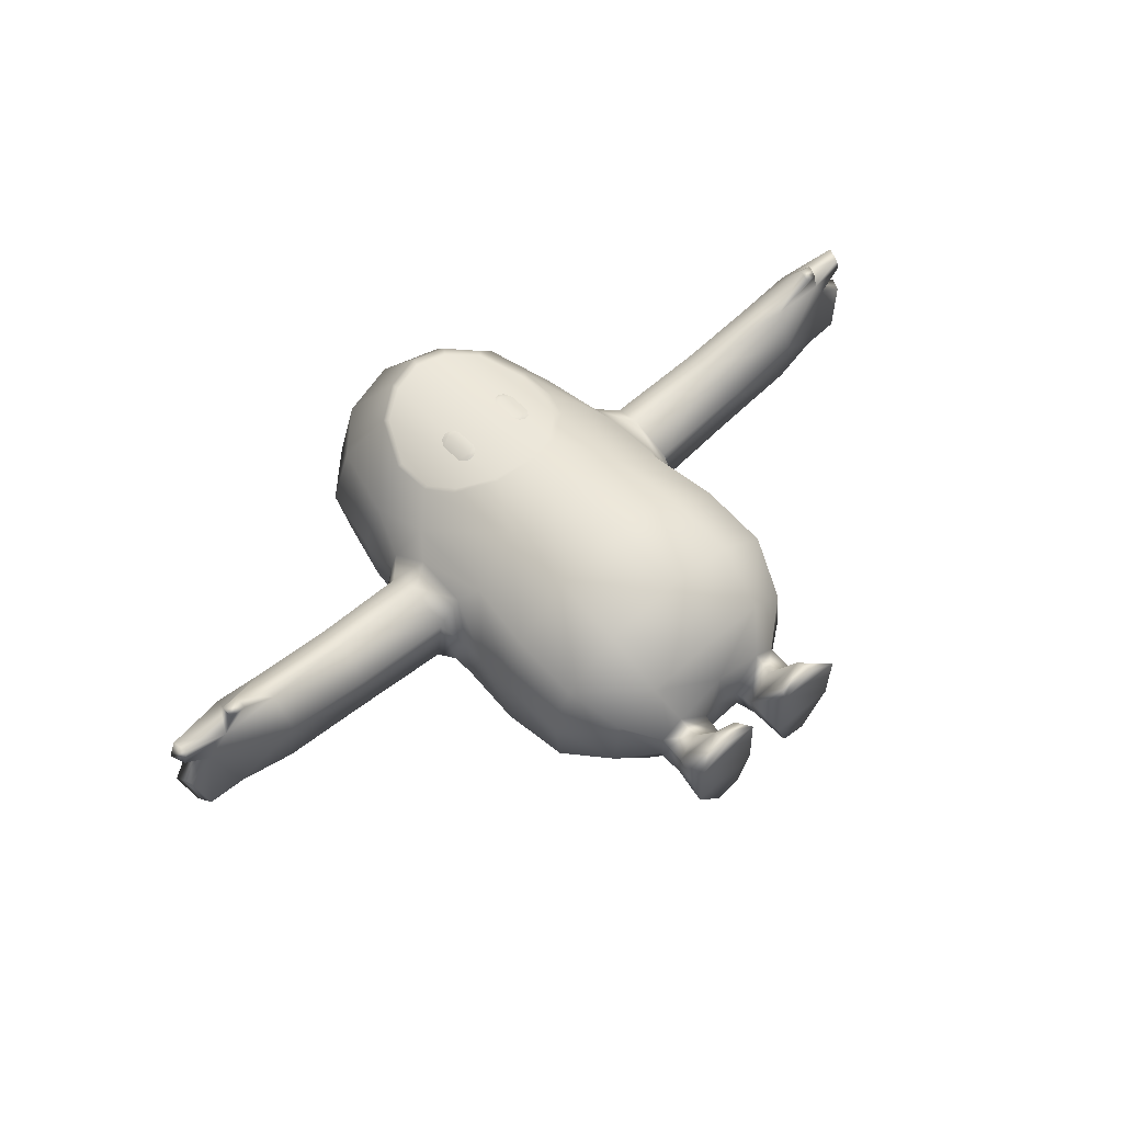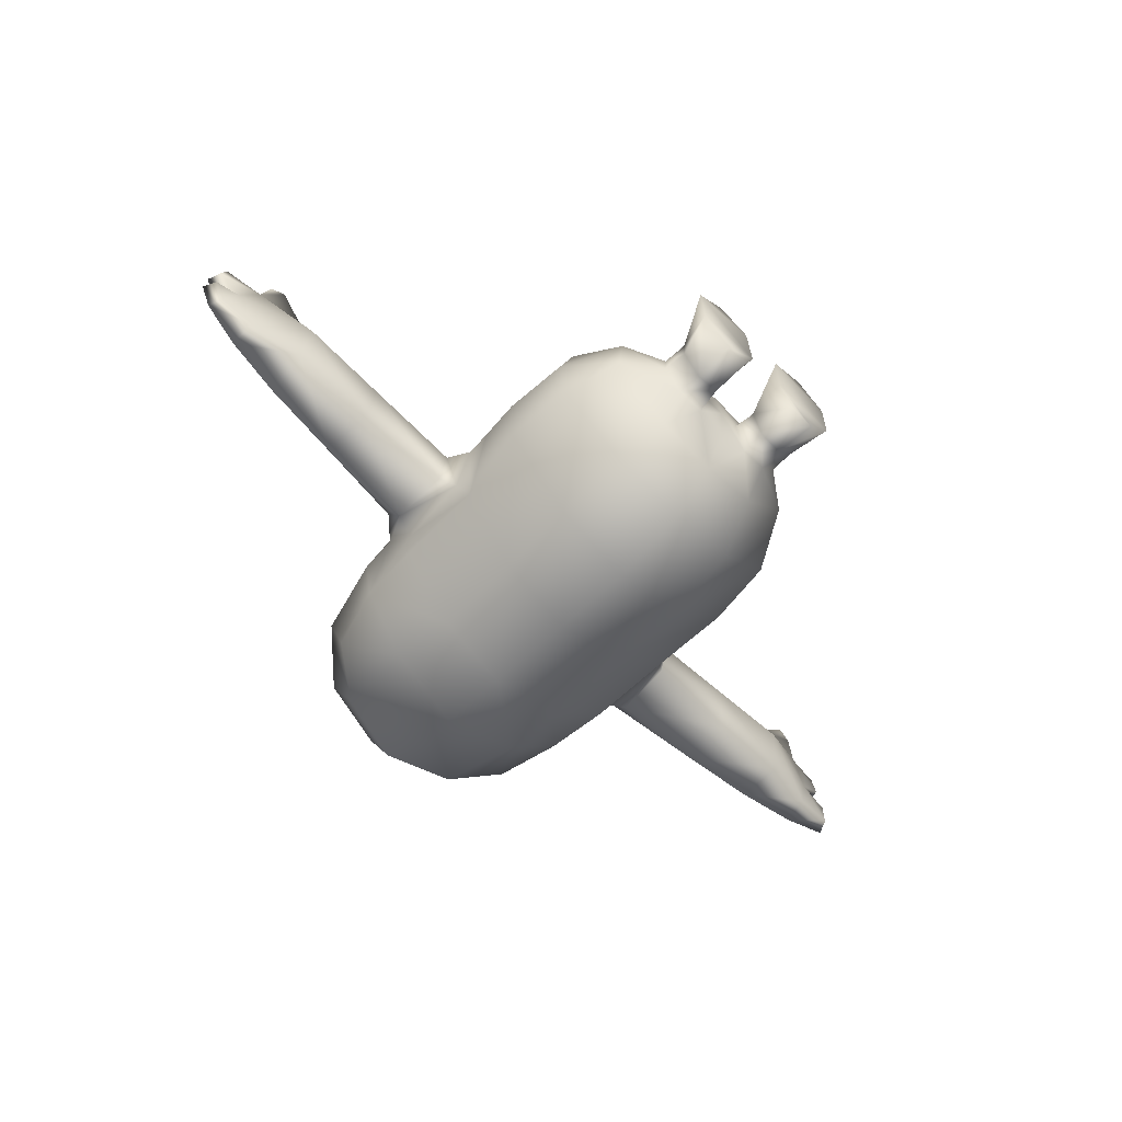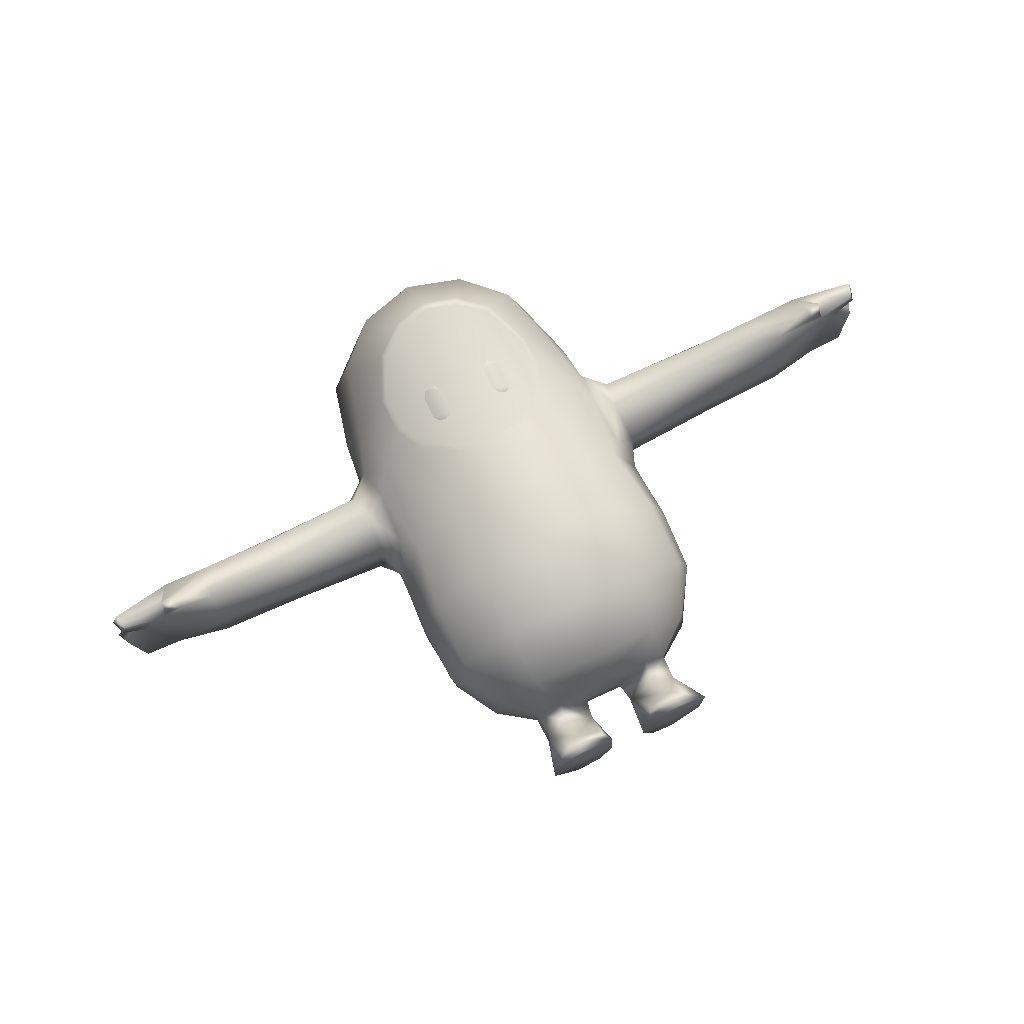
<metadata>
{"format":"obj","ext":"obj","renderer":"f3d","projection":"perspective","resolution":1024,"background":"white","views":[{"elev":57.2,"azim":-42.8,"up":"+Z"},{"elev":-63.0,"azim":-44.4,"up":"+Z"},{"elev":73.1,"azim":-25.7,"up":"+Z"}]}
</metadata>
<code>
g Body_LOD4
v -0.2164 1.224 0.3841
v -0.2621 1.313 0.3521
v -0.267 1.436 0.3526
v -0.2006 1.576 0.3931
v -0.1185 1.139 0.434
v -0.104 1.641 0.4183
v 2.551e-05 1.114 0.4477
v 2.551e-05 1.663 0.4284
v 0.104 1.641 0.4183
v 0.1185 1.139 0.434
v 0.2163 1.224 0.3841
v 0.2006 1.576 0.3931
v 0.2621 1.313 0.3521
v 0.267 1.436 0.3526
v 0.267 1.436 0.3526
v 0.2894 1.396 0.3255
v 0.2621 1.313 0.3521
v -0.2621 1.313 0.3521
v -0.2894 1.396 0.3255
v -0.267 1.436 0.3526
v -1.112 0.9836 0.2085
v -0.8382 1.006 -0.01771
v -1.123 1.005 0.01972
v -0.83 0.9808 0.1692
v -1.118 1.046 0.332
v -0.5209 0.9918 -0.03529
v -0.8241 1.081 0.266
v -1.088 1.17 0.2746
v -0.5064 0.982 0.1385
v -0.4743 0.9557 -0.07287
v -0.4769 0.8961 0.09422
v -0.4349 0.9732 0.2345
v -0.4951 1.112 0.2109
v -0.5114 1.209 0.1642
v -0.424 1.157 0.2407
v -0.4423 1.28 0.164
v -0.4544 1.297 0.07225
v -0.8319 1.181 0.2242
v -0.8457 1.222 0.1048
v -1.099 1.205 0.1442
v -1.109 1.152 -0.001985
v -0.5277 1.241 0.05509
v -0.4601 1.304 0.02962
v -0.8487 1.166 -0.03462
v -1.123 1.005 0.01972
v -0.8382 1.006 -0.01771
v -0.5272 1.174 -0.05519
v -0.4634 1.189 -0.09509
v -0.5209 0.9918 -0.03529
v -0.4743 0.9557 -0.07287
v 2.551e-05 0.2134 0.179
v -0.06442 0.2004 0.03483
v -0.1712 0.2112 0.1323
v 2.551e-05 0.2027 0.0405
v -0.101 0.2096 -0.09138
v 2.551e-05 0.2164 -0.1192
v 0.101 0.2096 -0.09138
v 0.06442 0.2004 0.03483
v 0.1712 0.2112 0.1323
v -0.1712 0.2112 0.1323
v -0.06442 0.2004 0.03483
v -0.07576 0.1326 0.04209
v -0.1691 0.1492 0.1051
v -0.2468 0.2134 0.08422
v -0.2471 0.1309 0.06937
v -0.184 0.06107 0.2618
v -0.2498 0.1317 -0.004459
v -0.2542 0.2137 0.006058
v -0.1922 0.2129 -0.07684
v -0.1017 0.04983 0.2444
v -0.07164 0.001624 0.2424
v -0.0639 0.00214 0.0456
v -0.1886 0.002037 0.2822
v -0.2936 0.001624 0.2025
v -0.2868 0.001624 0.03086
v -0.186 0.1365 -0.07669
v -0.1922 0.001624 -0.08922
v -0.1068 0.1343 -0.06772
v -0.101 0.2096 -0.09138
v -0.06442 0.2004 0.03483
v -0.107 0.001624 -0.06746
v -0.07576 0.1326 0.04209
v -0.0639 0.00214 0.0456
v -0.376 0.2998 0.005646
v -0.2542 0.2137 0.006058
v -0.1922 0.2129 -0.07684
v -0.1924 0.2911 -0.212
v -0.101 0.2096 -0.09138
v 2.551e-05 0.286 -0.262
v 2.551e-05 0.2164 -0.1192
v 0.101 0.2096 -0.09138
v 0.1924 0.2911 -0.212
v 0.1922 0.2129 -0.07684
v 2.551e-05 0.435 -0.3929
v -0.2422 0.4443 -0.3136
v 0.376 0.2998 0.005646
v 0.2542 0.2137 0.006058
v 0.2422 0.4443 -0.3136
v -0.4555 0.468 -0.08916
v -0.4751 0.4719 0.1001
v -0.4877 0.6861 0.1109
v 2.551e-05 0.68 -0.4524
v -0.4767 0.686 -0.1058
v -0.4791 0.8155 0.1049
v -0.2554 0.6814 -0.3621
v -0.4445 0.9192 -0.157
v -0.4769 0.8961 0.09422
v -0.4743 0.9557 -0.07287
v -0.4634 1.189 -0.09509
v -0.2419 0.9395 -0.3572
v 2.551e-05 0.9481 -0.4311
v 2.551e-05 1.248 -0.4074
v 0.2554 0.6814 -0.3621
v -0.44 1.209 -0.1524
v -0.4275 1.423 -0.1297
v -0.4601 1.304 0.02962
v -0.239 1.236 -0.342
v 0.4555 0.468 -0.08916
v 0.2419 0.9395 -0.3572
v -0.4463 1.441 0.05818
v -0.4544 1.297 0.07225
v -0.2519 1.446 -0.3148
v -0.3725 1.625 -0.1438
v -0.3895 1.68 0.02209
v -0.2244 1.734 -0.2177
v -0.2321 1.84 -0.01178
v 2.551e-05 1.479 -0.3844
v 2.551e-05 1.79 -0.2497
v 2.551e-05 1.903 -0.02714
v 0.2321 1.84 -0.01178
v 0.2244 1.734 -0.2177
v 0.3895 1.68 0.02209
v 0.2519 1.446 -0.3148
v 0.3725 1.625 -0.1438
v 0.4463 1.441 0.05818
v 0.239 1.236 -0.342
v 0.4275 1.423 -0.1297
v 0.4601 1.304 0.02962
v 0.4544 1.297 0.07236
v 0.4634 1.189 -0.09509
v 0.44 1.209 -0.1524
v 0.4445 0.9192 -0.157
v 0.4743 0.9557 -0.07287
v 0.4767 0.686 -0.1058
v 0.4791 0.8155 0.1049
v 0.4769 0.8961 0.09422
v 0.3882 0.919 0.3049
v 0.4349 0.9732 0.2345
v 0.424 1.157 0.2407
v 0.4877 0.6861 0.1109
v 0.4751 0.4719 0.1001
v 0.4207 0.6878 0.3003
v 0.2204 0.9526 0.4252
v 0.3699 1.226 0.2933
v 0.3555 0.3001 0.1851
v 0.2468 0.2134 0.08422
v 0.421 0.4645 0.2745
v 0.2243 0.2836 0.2849
v 0.1712 0.2112 0.1323
v 2.551e-05 0.2134 0.179
v 0.2368 0.6899 0.4492
v 0.2439 0.4574 0.412
v 2.551e-05 0.272 0.3328
v 2.551e-05 0.4434 0.4773
v -0.2243 0.2836 0.2849
v -0.1712 0.2112 0.1323
v -0.2468 0.2134 0.08422
v 2.551e-05 0.6969 0.5106
v -0.2439 0.4574 0.412
v -0.3555 0.3001 0.1851
v -0.2542 0.2137 0.006058
v -0.376 0.2998 0.005646
v -0.4751 0.4719 0.1001
v -0.421 0.4645 0.2745
v -0.2368 0.6899 0.4492
v -0.4207 0.6878 0.3003
v -0.4877 0.6861 0.1109
v -0.2204 0.9526 0.4252
v 2.551e-05 0.9187 0.4855
v -0.3882 0.919 0.3049
v -0.4791 0.8155 0.1049
v -0.4349 0.9732 0.2345
v -0.4769 0.8961 0.09422
v -0.424 1.157 0.2407
v -0.3699 1.226 0.2933
v -0.4423 1.28 0.164
v -0.3885 1.432 0.2233
v -0.4544 1.297 0.07225
v -0.4463 1.441 0.05818
v -0.3282 1.665 0.2266
v -0.3895 1.68 0.02209
v -0.2321 1.84 -0.01178
v -0.1923 1.8 0.2312
v 2.551e-05 1.903 -0.02714
v -0.2156 1.588 0.3951
v -0.284 1.437 0.3539
v -0.2813 1.306 0.3599
v -0.267 1.436 0.3526
v -0.2006 1.576 0.3931
v -0.2621 1.313 0.3521
v -0.1135 1.658 0.4308
v -0.104 1.641 0.4183
v 2.551e-05 1.663 0.4284
v -0.2353 1.208 0.3959
v -0.2164 1.224 0.3841
v -0.1185 1.139 0.434
v -0.1243 1.12 0.4475
v 2.551e-05 1.114 0.4477
v 2.551e-05 1.096 0.4673
v 0.1243 1.12 0.4475
v 0.1185 1.139 0.434
v 0.2353 1.208 0.3959
v 0.2163 1.224 0.3841
v 0.2621 1.313 0.3521
v 0.2813 1.306 0.3599
v 0.267 1.436 0.3526
v 0.284 1.437 0.3539
v 0.3885 1.432 0.2233
v 0.4423 1.28 0.164
v 0.2156 1.588 0.3951
v 0.2006 1.576 0.3931
v 0.4463 1.441 0.05818
v 0.4544 1.297 0.07236
v 0.3282 1.665 0.2266
v 0.3895 1.68 0.02209
v 0.2321 1.84 -0.01178
v 0.1923 1.8 0.2312
v 0.1135 1.658 0.4308
v 0.104 1.641 0.4183
v 2.551e-05 1.855 0.2312
v 2.551e-05 1.684 0.4471
v -1.304 1.049 0.3232
v -1.431 1.071 0.3448
v -1.445 1.116 0.355
v -1.247 1.159 0.3192
v -1.467 1.12 0.2945
v -1.371 1.159 0.2265
v -1.431 1.071 0.3448
v -1.45 1.072 0.2913
v -1.45 1.072 0.2913
v -1.367 1.065 0.2287
v -1.454 1.062 0.1771
v -1.476 1.105 0.1765
v -1.099 1.205 0.1442
v -1.088 1.17 0.2746
v -1.306 1.118 0.004975
v -1.109 1.152 -0.001985
v -1.123 1.005 0.01972
v -1.297 1.036 0.02627
v -1.441 1.083 0.02395
v -1.419 1.038 0.0322
v -1.454 1.062 0.1771
v -1.419 1.038 0.0322
v -1.247 1.159 0.3192
v -1.276 1.037 0.4116
v -1.304 1.049 0.3232
v -1.281 1.071 0.4299
v -1.088 1.17 0.2746
v -1.23 1.065 0.4462
v -1.118 1.046 0.332
v -1.23 1.029 0.4268
v -1.23 1.029 0.4268
v -1.276 1.037 0.4116
v -1.304 1.049 0.3232
v -1.276 1.037 0.4116
v -1.23 1.029 0.4268
v -1.118 1.046 0.332
v -1.112 0.9836 0.2085
v -1.367 1.065 0.2287
v -1.45 1.072 0.2913
v -1.431 1.071 0.3448
v -1.297 1.036 0.02627
v -1.123 1.005 0.01972
v -1.419 1.038 0.0322
v -1.454 1.062 0.1771
v -0.2936 0.001624 0.2025
v -0.1886 0.002037 0.2822
v -0.07164 0.001624 0.2424
v -0.0639 0.00214 0.0456
v -0.2868 0.001624 0.03086
v -0.1922 0.001624 -0.08922
v -0.107 0.001624 -0.06746
v 0.5209 0.9918 -0.03529
v 0.4743 0.9557 -0.07287
v 0.4769 0.8961 0.09422
v 0.5064 0.982 0.1385
v 0.4349 0.9732 0.2345
v 0.83 0.9808 0.1692
v 0.8382 1.006 -0.01771
v 1.123 1.005 0.01972
v 1.112 0.9836 0.2085
v 0.8241 1.081 0.266
v 1.118 1.046 0.332
v 0.4951 1.112 0.2109
v 0.5114 1.209 0.1642
v 0.424 1.157 0.2407
v 0.4423 1.28 0.164
v 0.4544 1.297 0.07236
v 0.4601 1.304 0.02962
v 0.8319 1.181 0.2242
v 1.088 1.17 0.2746
v 1.099 1.205 0.1442
v 0.5277 1.241 0.05509
v 0.4634 1.189 -0.09509
v 0.8457 1.222 0.1048
v 0.8487 1.166 -0.03462
v 1.109 1.152 -0.001985
v 1.123 1.005 0.01972
v 0.8382 1.006 -0.01771
v 0.5272 1.174 -0.05519
v 0.4743 0.9557 -0.07287
v 0.5209 0.9918 -0.03529
v 0.1712 0.2112 0.1323
v 0.07576 0.1326 0.04209
v 0.06442 0.2004 0.03483
v 0.1691 0.1492 0.1051
v 0.2468 0.2134 0.08422
v 0.2471 0.1309 0.06937
v 0.184 0.06107 0.2618
v 0.2498 0.1317 -0.004459
v 0.2542 0.2137 0.006058
v 0.1922 0.2129 -0.07684
v 0.1017 0.04983 0.2444
v 0.07164 0.001624 0.2424
v 0.0639 0.00214 0.0456
v 0.1886 0.002037 0.2822
v 0.2936 0.001624 0.2025
v 0.2868 0.001624 0.03086
v 0.186 0.1365 -0.07669
v 0.1922 0.001624 -0.08922
v 0.1068 0.1343 -0.06772
v 0.101 0.2096 -0.09138
v 0.06442 0.2004 0.03483
v 0.107 0.001624 -0.06746
v 0.07576 0.1326 0.04209
v 0.0639 0.00214 0.0456
v 1.304 1.049 0.3232
v 1.431 1.071 0.3448
v 1.45 1.072 0.2913
v 1.367 1.065 0.2287
v 1.112 0.9836 0.2085
v 1.118 1.046 0.332
v 1.276 1.037 0.4116
v 1.23 1.029 0.4268
v 1.297 1.036 0.02627
v 1.123 1.005 0.01972
v 1.419 1.038 0.0322
v 1.454 1.062 0.1771
v 1.247 1.159 0.3192
v 1.431 1.071 0.3448
v 1.304 1.049 0.3232
v 1.445 1.116 0.355
v 1.371 1.159 0.2265
v 1.099 1.205 0.1442
v 1.088 1.17 0.2746
v 1.109 1.152 -0.001985
v 1.467 1.12 0.2945
v 1.45 1.072 0.2913
v 1.431 1.071 0.3448
v 1.367 1.065 0.2287
v 1.45 1.072 0.2913
v 1.454 1.062 0.1771
v 1.476 1.105 0.1765
v 1.306 1.118 0.004975
v 1.297 1.036 0.02627
v 1.123 1.005 0.01972
v 1.419 1.038 0.0322
v 1.441 1.083 0.02395
v 1.419 1.038 0.0322
v 1.454 1.062 0.1771
v 1.23 1.065 0.4462
v 1.276 1.037 0.4116
v 1.23 1.029 0.4268
v 1.281 1.071 0.4299
v 1.247 1.159 0.3192
v 1.276 1.037 0.4116
v 1.304 1.049 0.3232
v 1.088 1.17 0.2746
v 1.118 1.046 0.332
v 1.23 1.029 0.4268
v 0.07164 0.001624 0.2424
v 0.1886 0.002037 0.2822
v 0.2936 0.001624 0.2025
v 0.2868 0.001624 0.03086
v 0.0639 0.00214 0.0456
v 0.1922 0.001624 -0.08922
v 0.107 0.001624 -0.06746
v 0.1164 1.388 0.4298
v 0.1356 1.382 0.4243
v 0.1163 1.37 0.4368
v 0.09757 1.381 0.4351
v 0.1501 1.359 0.4201
v 0.1162 1.272 0.4383
v 0.08324 1.359 0.439
v 0.1503 1.283 0.4216
v 0.08267 1.283 0.4407
v 0.1353 1.26 0.4257
v 0.09715 1.26 0.4365
v 0.1161 1.254 0.4311
v -0.1163 1.37 0.4356
v -0.09757 1.381 0.4339
v -0.08324 1.359 0.4377
v -0.1164 1.388 0.4286
v -0.1356 1.382 0.4231
v -0.08267 1.283 0.4395
v -0.1501 1.359 0.4189
v -0.1162 1.272 0.4371
v -0.09716 1.26 0.4353
v -0.1503 1.283 0.4204
v -0.1161 1.254 0.4298
v -0.1353 1.26 0.4245
g Body_LOD4_0
f 3 2 1
f 4 3 1
f 4 1 5
f 6 4 5
f 6 5 7
f 8 6 7
f 8 7 9
f 7 10 9
f 10 11 9
f 11 12 9
f 11 13 12
f 13 14 12
g Body_LOD4_1
f 17 16 15
f 20 19 18
f 23 22 21
f 22 24 21
f 21 24 25
f 22 26 24
f 24 27 25
f 28 25 27
f 26 29 24
f 24 29 27
f 26 30 29
f 30 31 29
f 31 32 29
f 33 29 32
f 29 33 27
f 33 34 27
f 35 33 32
f 33 35 34
f 35 36 34
f 34 36 37
f 38 28 27
f 34 38 27
f 28 38 39
f 39 38 34
f 40 28 39
f 40 39 41
f 34 37 42
f 42 39 34
f 37 43 42
f 39 44 41
f 39 42 44
f 41 44 45
f 44 46 45
f 42 43 47
f 42 47 44
f 44 47 46
f 43 48 47
f 47 49 46
f 47 48 50
f 49 47 50
f 53 52 51
f 52 54 51
f 54 52 55
f 56 54 55
f 54 56 57
f 58 54 57
f 54 58 51
f 58 59 51
f 62 61 60
f 63 62 60
f 63 60 64
f 65 63 64
f 63 66 62
f 66 63 65
f 65 64 67
f 64 68 67
f 68 69 67
f 66 70 62
f 62 70 71
f 70 66 71
f 62 71 72
f 66 73 71
f 66 74 73
f 74 66 65
f 75 74 65
f 65 67 75
f 75 67 76
f 69 76 67
f 77 75 76
f 76 69 78
f 77 76 78
f 69 79 78
f 79 80 78
f 81 77 78
f 80 82 78
f 81 78 82
f 83 81 82
f 86 85 84
f 87 86 84
f 86 87 88
f 87 89 88
f 89 90 88
f 90 89 91
f 89 92 91
f 92 93 91
f 94 89 87
f 89 94 92
f 95 87 84
f 95 94 87
f 93 92 96
f 97 93 96
f 94 98 92
f 92 98 96
f 99 95 84
f 99 84 100
f 100 101 99
f 94 95 102
f 98 94 102
f 101 103 99
f 101 104 103
f 105 95 99
f 95 105 102
f 103 105 99
f 104 106 103
f 106 104 107
f 108 106 107
f 108 109 106
f 110 105 103
f 106 110 103
f 111 102 105
f 110 111 105
f 111 110 112
f 113 98 102
f 102 111 113
f 109 114 106
f 106 114 110
f 115 114 109
f 116 115 109
f 114 117 110
f 110 117 112
f 117 114 115
f 98 113 118
f 98 118 96
f 111 119 113
f 119 111 112
f 115 116 120
f 120 116 121
f 122 117 115
f 112 117 122
f 123 115 120
f 115 123 122
f 124 123 120
f 123 124 125
f 123 125 122
f 124 126 125
f 122 125 127
f 127 112 122
f 128 125 126
f 125 128 127
f 129 128 126
f 128 129 130
f 131 128 130
f 127 128 131
f 130 132 131
f 112 127 133
f 133 127 131
f 132 134 131
f 131 134 133
f 134 132 135
f 136 112 133
f 136 119 112
f 134 137 133
f 137 134 135
f 136 133 137
f 135 138 137
f 139 138 135
f 138 140 137
f 141 136 137
f 140 141 137
f 136 141 142
f 141 140 142
f 119 136 142
f 140 143 142
f 119 142 144
f 113 119 144
f 113 144 118
f 145 142 143
f 142 145 144
f 146 145 143
f 147 145 146
f 148 147 146
f 147 148 149
f 145 150 144
f 144 150 118
f 145 147 150
f 150 151 118
f 96 118 151
f 147 152 150
f 151 150 152
f 152 147 153
f 147 154 153
f 154 147 149
f 96 151 155
f 97 96 155
f 156 97 155
f 157 151 152
f 151 157 155
f 155 158 156
f 155 157 158
f 158 159 156
f 160 159 158
f 157 152 161
f 161 152 153
f 157 162 158
f 162 157 161
f 163 160 158
f 158 162 163
f 162 161 164
f 162 164 163
f 160 163 165
f 166 160 165
f 166 165 167
f 161 153 168
f 161 168 164
f 164 169 163
f 169 165 163
f 165 170 167
f 171 167 170
f 172 171 170
f 173 172 170
f 174 170 165
f 169 174 165
f 174 173 170
f 175 169 164
f 174 169 175
f 168 175 164
f 173 174 176
f 176 174 175
f 177 173 176
f 178 175 168
f 176 175 178
f 179 178 168
f 153 179 168
f 176 180 177
f 180 176 178
f 180 181 177
f 181 180 182
f 183 181 182
f 184 182 180
f 185 184 180
f 185 180 178
f 184 185 186
f 185 187 186
f 188 186 187
f 189 188 187
f 189 187 190
f 191 189 190
f 191 190 192
f 190 193 192
f 192 193 194
f 195 190 187
f 190 195 193
f 187 185 196
f 196 195 187
f 185 197 196
f 185 178 197
f 196 198 195
f 196 197 198
f 198 199 195
f 197 200 198
f 195 199 201
f 195 201 193
f 199 202 201
f 201 202 203
f 197 204 200
f 178 204 197
f 204 205 200
f 205 204 206
f 204 207 206
f 207 204 178
f 206 207 208
f 209 207 178
f 207 209 208
f 179 209 178
f 208 209 210
f 210 209 179
f 211 208 210
f 153 210 179
f 211 210 212
f 212 210 153
f 213 211 212
f 213 212 214
f 212 153 215
f 212 215 214
f 153 154 215
f 214 215 216
f 215 154 217
f 215 217 216
f 154 218 217
f 218 154 149
f 219 218 149
f 216 217 220
f 220 217 218
f 221 216 220
f 218 219 222
f 219 223 222
f 218 222 224
f 224 220 218
f 222 225 224
f 224 225 226
f 227 224 226
f 220 224 227
f 227 226 194
f 221 220 228
f 228 220 227
f 229 221 228
f 229 228 203
f 230 227 194
f 227 230 228
f 193 230 194
f 230 193 201
f 231 201 203
f 228 231 203
f 231 230 201
f 230 231 228
f 234 233 232
f 235 234 232
f 236 234 235
f 237 236 235
f 238 234 236
f 239 238 236
f 240 236 237
f 241 240 237
f 242 241 237
f 243 242 237
f 237 235 244
f 235 245 244
f 237 244 246
f 237 246 243
f 244 247 246
f 247 248 246
f 248 249 246
f 246 250 243
f 246 249 250
f 249 251 250
f 243 250 252
f 250 253 252
f 256 255 254
f 255 257 254
f 254 257 258
f 257 259 258
f 258 259 260
f 259 261 260
f 262 259 257
f 263 262 257
f 266 265 264
f 267 266 264
f 267 264 268
f 264 269 268
f 270 269 264
f 271 270 264
f 269 272 268
f 272 273 268
f 274 272 269
f 275 274 269
f 278 277 276
f 278 276 279
f 276 280 279
f 280 281 279
f 281 282 279
f 285 284 283
f 286 285 283
f 287 285 286
f 286 283 288
f 283 289 288
f 288 289 290
f 291 288 290
f 292 288 291
f 286 288 292
f 293 292 291
f 287 286 294
f 294 286 292
f 295 294 292
f 296 287 294
f 297 296 294
f 295 297 294
f 298 297 295
f 299 298 295
f 292 293 300
f 300 295 292
f 293 301 300
f 301 302 300
f 303 299 295
f 304 299 303
f 300 305 295
f 302 305 300
f 305 303 295
f 306 305 302
f 303 305 306
f 307 306 302
f 307 308 306
f 308 309 306
f 310 304 303
f 310 303 306
f 306 309 310
f 311 304 310
f 309 312 310
f 312 311 310
f 315 314 313
f 314 316 313
f 313 316 317
f 316 318 317
f 319 316 314
f 316 319 318
f 317 318 320
f 321 317 320
f 322 321 320
f 323 319 314
f 324 323 314
f 319 323 324
f 325 324 314
f 326 319 324
f 319 326 327
f 319 327 318
f 328 318 327
f 320 318 328
f 320 328 329
f 329 322 320
f 328 330 329
f 322 329 331
f 329 330 331
f 332 322 331
f 333 332 331
f 330 334 331
f 335 333 331
f 331 334 335
f 334 336 335
f 339 338 337
f 340 339 337
f 340 337 341
f 337 342 341
f 337 343 342
f 343 344 342
f 340 341 345
f 341 346 345
f 345 347 340
f 347 348 340
f 351 350 349
f 350 352 349
f 349 352 353
f 353 354 349
f 354 355 349
f 356 354 353
f 352 357 353
f 358 357 352
f 359 358 352
f 353 357 360
f 357 361 360
f 360 362 353
f 362 363 353
f 364 356 353
f 364 353 363
f 364 365 356
f 365 366 356
f 365 364 367
f 364 368 367
f 368 364 363
f 369 368 363
f 370 369 363
f 373 372 371
f 372 374 371
f 371 374 375
f 374 376 375
f 376 377 375
f 378 371 375
f 371 378 379
f 380 371 379
f 383 382 381
f 384 383 381
f 385 384 381
f 384 385 386
f 385 387 386
g Body_LOD4_2
f 390 389 388
f 391 390 388
f 390 392 389
f 390 393 392
f 391 394 390
f 390 394 393
f 393 395 392
f 394 396 393
f 393 397 395
f 396 398 393
f 393 399 397
f 393 398 399
f 402 401 400
f 400 401 403
f 400 403 404
f 405 402 400
f 400 404 406
f 407 405 400
f 407 400 406
f 407 408 405
f 409 407 406
f 407 410 408
f 409 411 407
f 407 411 410

</code>
